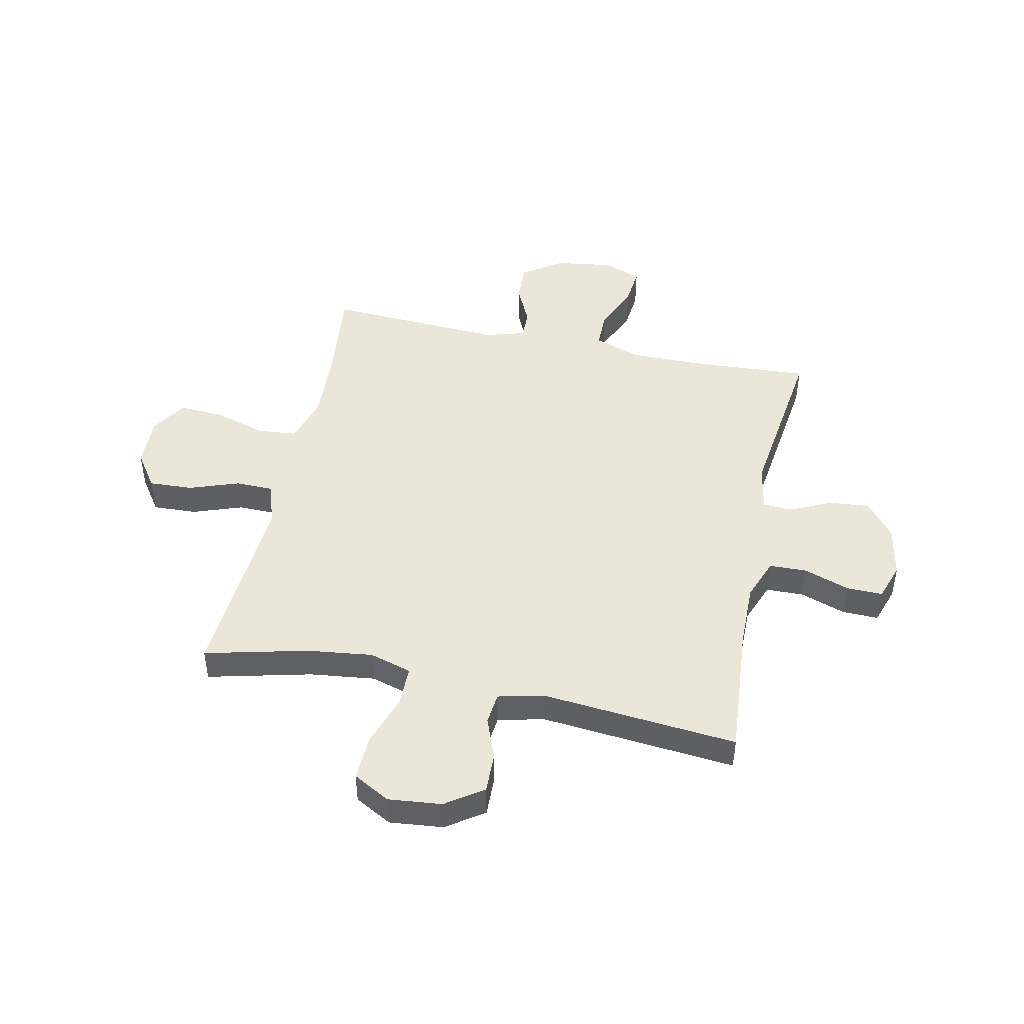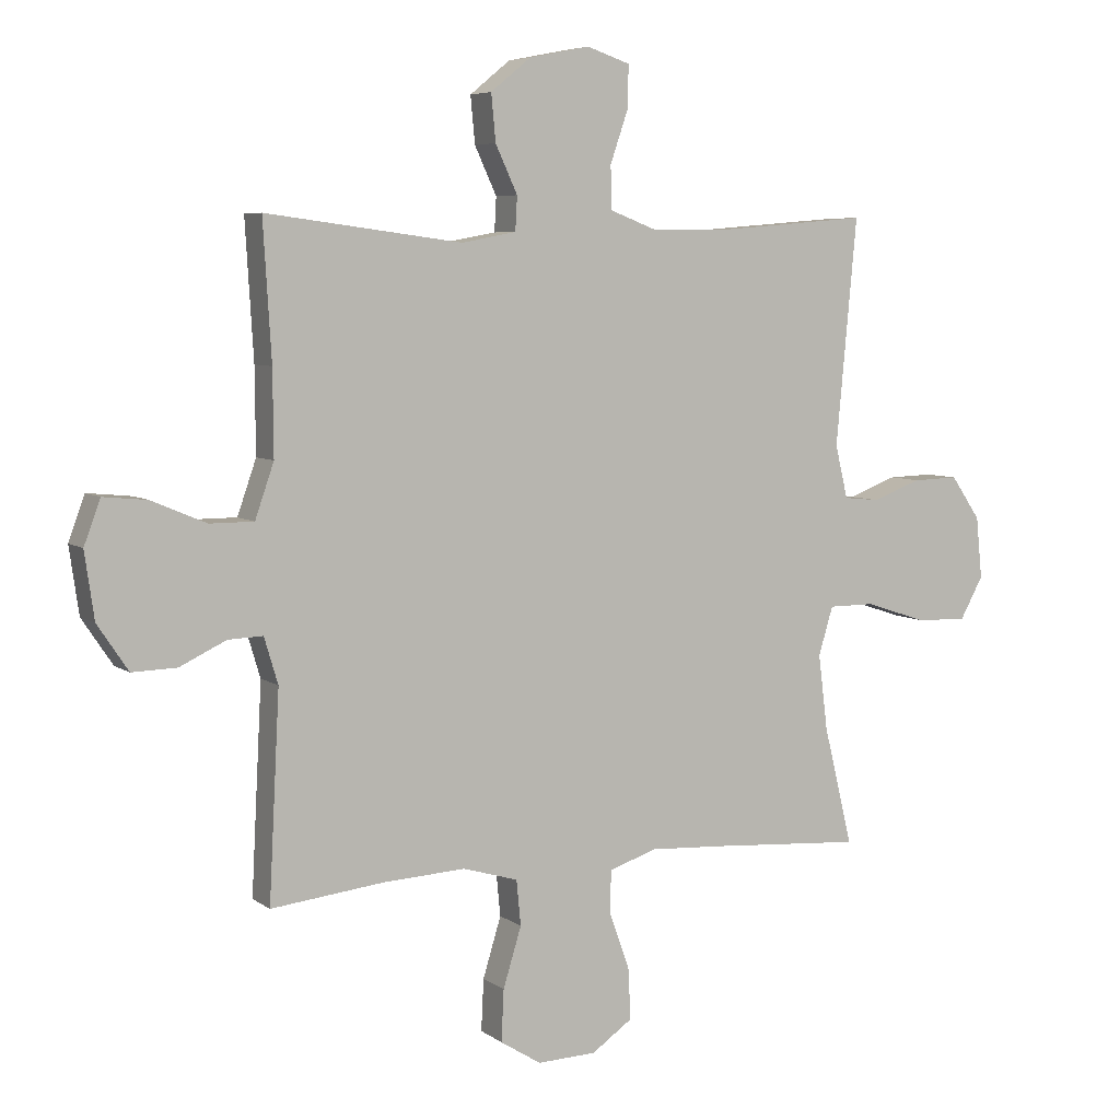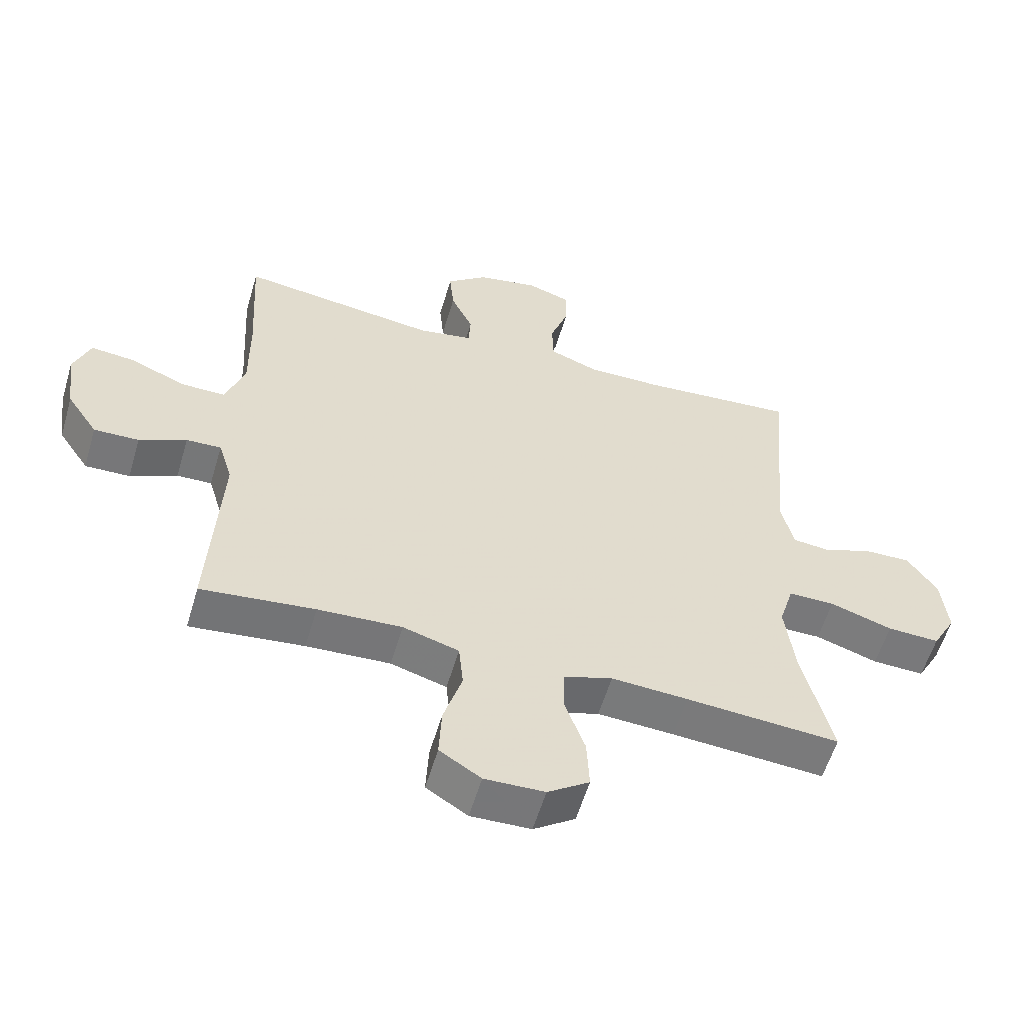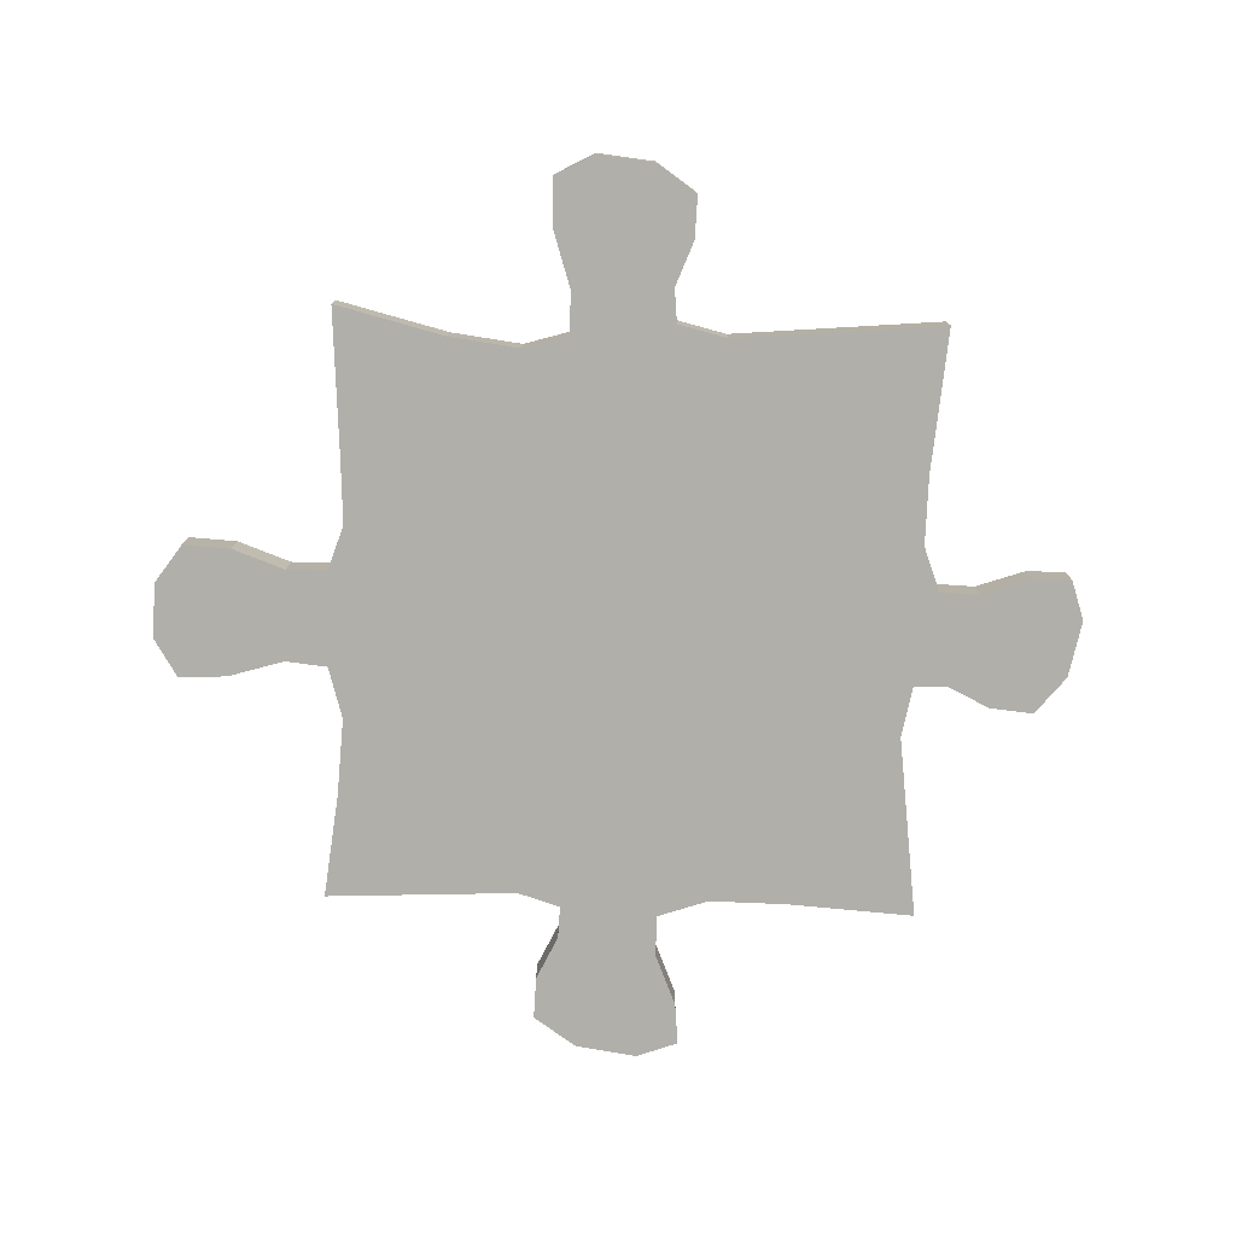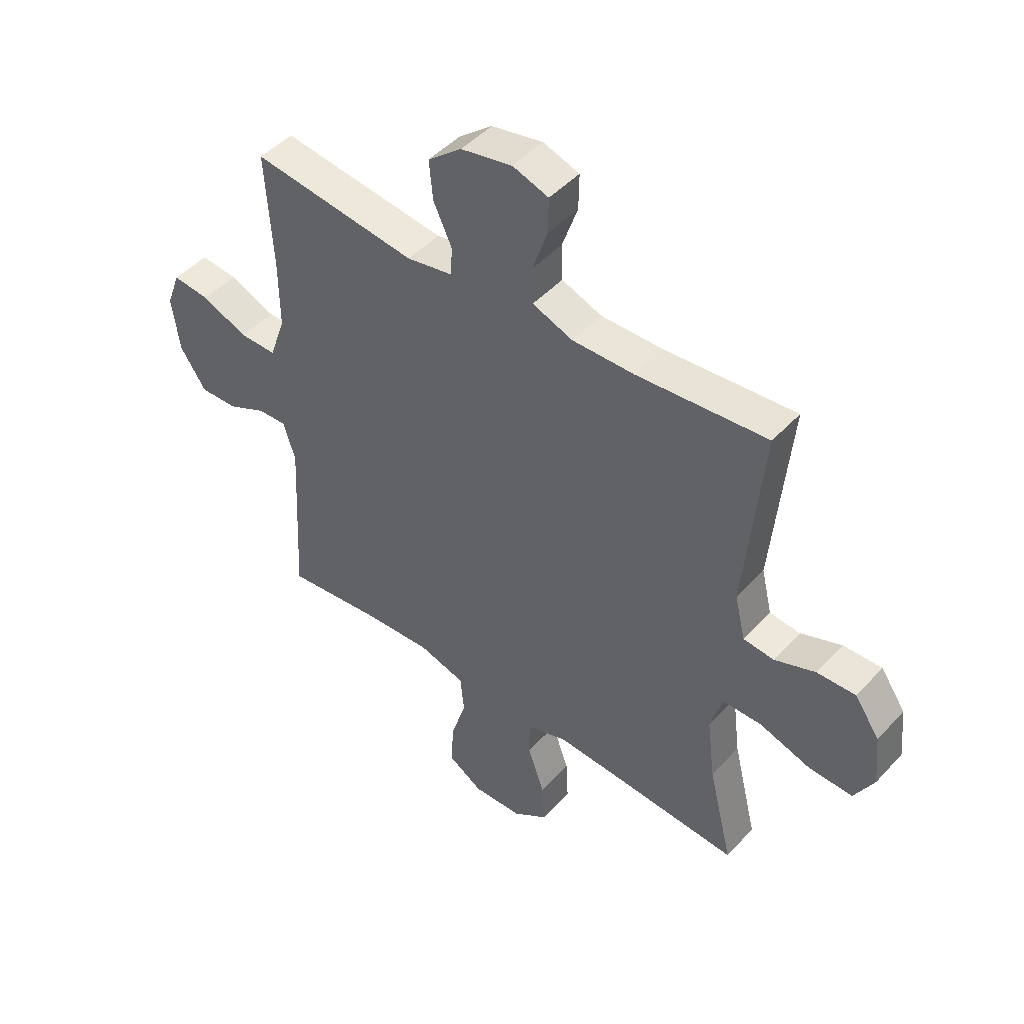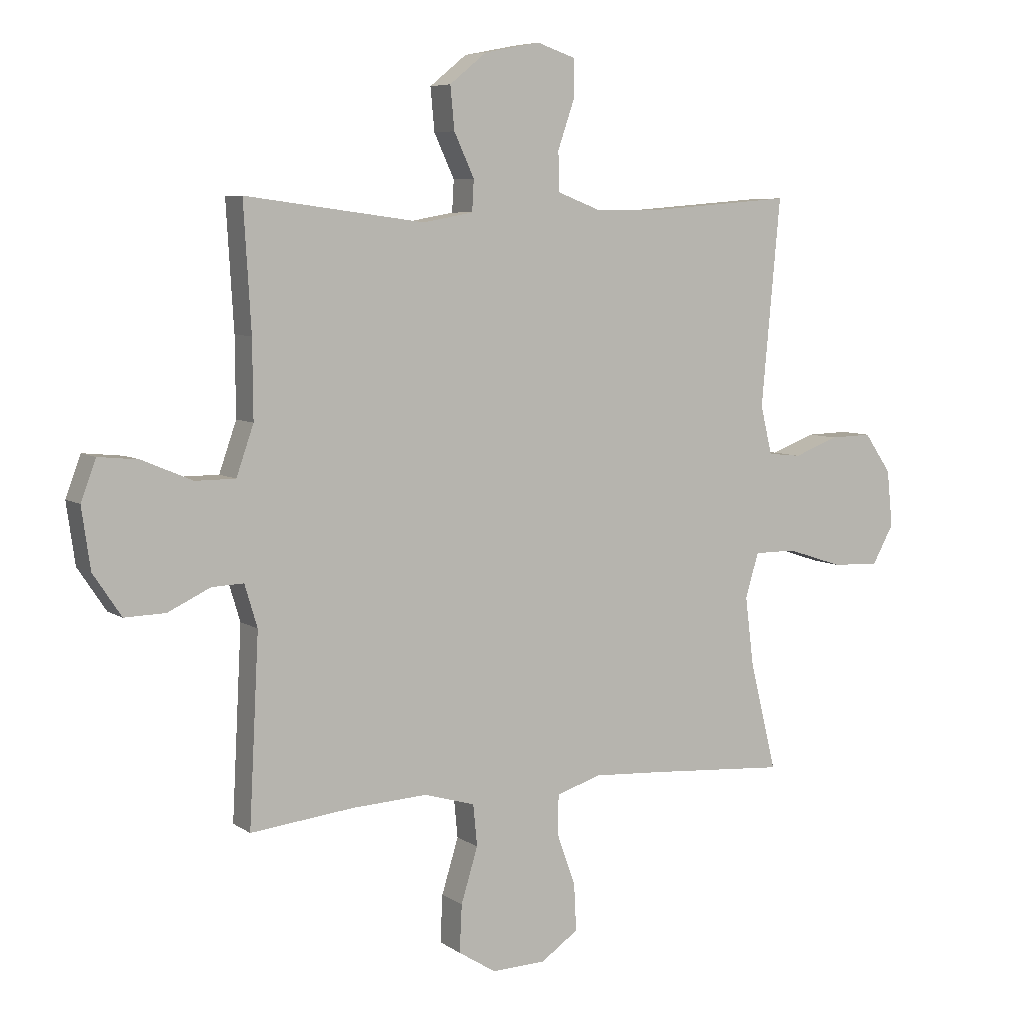
<metadata>
{"format":"obj","ext":"obj","renderer":"f3d","projection":"perspective","resolution":1024,"background":"white","views":[{"elev":46.4,"azim":-78.0,"up":"+Y"},{"elev":6.2,"azim":152.5,"up":"+Z"},{"elev":-57.5,"azim":163.6,"up":"+Z"},{"elev":-78.0,"azim":-92.0,"up":"+Y"},{"elev":46.6,"azim":-140.2,"up":"+Z"},{"elev":6.6,"azim":151.2,"up":"+Z"}]}
</metadata>
<code>
v 0.5 0.07 -0.5
v 0.321 0.07 -0.48
v 0.189 0.07 -0.473
v 0.101 0.07 -0.499
v 0.094 0.07 -0.571
v 0.123 0.07 -0.666
v 0.127 0.07 -0.748
v 0.062 0.07 -0.789
v -0.032 0.07 -0.786
v -0.097 0.07 -0.741
v -0.093 0.07 -0.66
v -0.061 0.07 -0.57
v -0.062 0.07 -0.501
v -0.139 0.07 -0.476
v -0.259 0.07 -0.483
v -0.5 0.07 -0.5
v -0.454 0.07 -0.312
v -0.439 0.07 -0.192
v -0.462 0.07 -0.115
v -0.535 0.07 -0.115
v -0.633 0.07 -0.147
v -0.715 0.07 -0.15
v -0.752 0.07 -0.083
v -0.742 0.07 0.015
v -0.695 0.07 0.083
v -0.622 0.07 0.081
v -0.545 0.07 0.052
v -0.487 0.07 0.058
v -0.467 0.07 0.142
v -0.5 0.07 0.5
v -0.255 0.07 0.48
v -0.137 0.07 0.479
v -0.061 0.07 0.508
v -0.059 0.07 0.576
v -0.088 0.07 0.66
v -0.089 0.07 0.726
v -0.021 0.07 0.749
v 0.076 0.07 0.73
v 0.14 0.07 0.678
v 0.133 0.07 0.604
v 0.098 0.07 0.529
v 0.101 0.07 0.475
v 0.188 0.07 0.459
v 0.5 0.07 0.5
v 0.487 0.07 0.284
v 0.486 0.07 0.15
v 0.516 0.07 0.064
v 0.586 0.07 0.064
v 0.673 0.07 0.101
v 0.743 0.07 0.108
v 0.769 0.07 0.038
v 0.754 0.07 -0.067
v 0.705 0.07 -0.14
v 0.634 0.07 -0.138
v 0.56 0.07 -0.103
v 0.505 0.07 -0.101
v 0.483 0.07 -0.174
v 0.5 0 -0.5
v 0.321 0 -0.48
v 0.189 0 -0.473
v 0.101 0 -0.499
v 0.094 0 -0.571
v 0.123 0 -0.666
v 0.127 0 -0.748
v 0.062 0 -0.789
v -0.032 0 -0.786
v -0.097 0 -0.741
v -0.093 0 -0.66
v -0.061 0 -0.57
v -0.062 0 -0.501
v -0.139 0 -0.476
v -0.259 0 -0.483
v -0.5 0 -0.5
v -0.454 0 -0.312
v -0.439 0 -0.192
v -0.462 0 -0.115
v -0.535 0 -0.115
v -0.633 0 -0.147
v -0.715 0 -0.15
v -0.752 0 -0.083
v -0.742 0 0.015
v -0.695 0 0.083
v -0.622 0 0.081
v -0.545 0 0.052
v -0.487 0 0.058
v -0.467 0 0.142
v -0.5 0 0.5
v -0.255 0 0.48
v -0.137 0 0.479
v -0.061 0 0.508
v -0.059 0 0.576
v -0.088 0 0.66
v -0.089 0 0.726
v -0.021 0 0.749
v 0.076 0 0.73
v 0.14 0 0.678
v 0.133 0 0.604
v 0.098 0 0.529
v 0.101 0 0.475
v 0.188 0 0.459
v 0.5 0 0.5
v 0.487 0 0.284
v 0.486 0 0.15
v 0.516 0 0.064
v 0.586 0 0.064
v 0.673 0 0.101
v 0.743 0 0.108
v 0.769 0 0.038
v 0.754 0 -0.067
v 0.705 0 -0.14
v 0.634 0 -0.138
v 0.56 0 -0.103
v 0.505 0 -0.101
v 0.483 0 -0.174
f 53 54 55
f 52 53 55
f 51 52 55
f 50 51 55
f 49 50 55
f 48 49 55
f 47 48 55 56
f 46 47 56 57
f 43 44 45
f 45 46 57
f 43 45 57
f 42 43 57
f 39 40 41
f 38 39 41
f 37 38 41
f 36 37 41
f 35 36 41
f 34 35 41
f 33 34 41 42
f 57 1 2
f 42 57 2
f 33 42 2
f 32 33 2
f 29 30 31
f 32 2 3
f 31 32 3
f 29 31 3
f 28 29 3
f 25 26 27
f 24 25 27
f 23 24 27
f 22 23 27
f 21 22 27
f 20 21 27
f 19 20 27 28
f 15 16 17
f 14 15 17 18
f 28 3 4
f 19 28 4
f 18 19 4
f 14 18 4
f 13 14 4
f 10 11 12
f 9 10 12
f 8 9 12
f 7 8 12
f 6 7 12
f 5 6 12
f 4 5 12 13
f 112 111 110
f 112 110 109
f 112 109 108
f 112 108 107
f 112 107 106
f 112 106 105
f 113 112 105 104
f 114 113 104 103
f 102 101 100
f 114 103 102
f 114 102 100
f 114 100 99
f 98 97 96
f 98 96 95
f 98 95 94
f 98 94 93
f 98 93 92
f 98 92 91
f 99 98 91 90
f 59 58 114
f 59 114 99
f 59 99 90
f 59 90 89
f 88 87 86
f 60 59 89
f 60 89 88
f 60 88 86
f 60 86 85
f 84 83 82
f 84 82 81
f 84 81 80
f 84 80 79
f 84 79 78
f 84 78 77
f 85 84 77 76
f 74 73 72
f 75 74 72 71
f 61 60 85
f 61 85 76
f 61 76 75
f 61 75 71
f 61 71 70
f 69 68 67
f 69 67 66
f 69 66 65
f 69 65 64
f 69 64 63
f 69 63 62
f 70 69 62 61
f 1 58 59 2
f 2 59 60 3
f 3 60 61 4
f 4 61 62 5
f 5 62 63 6
f 6 63 64 7
f 7 64 65 8
f 8 65 66 9
f 9 66 67 10
f 10 67 68 11
f 11 68 69 12
f 12 69 70 13
f 13 70 71 14
f 14 71 72 15
f 15 72 73 16
f 16 73 74 17
f 17 74 75 18
f 18 75 76 19
f 19 76 77 20
f 20 77 78 21
f 21 78 79 22
f 22 79 80 23
f 23 80 81 24
f 24 81 82 25
f 25 82 83 26
f 26 83 84 27
f 27 84 85 28
f 28 85 86 29
f 29 86 87 30
f 30 87 88 31
f 31 88 89 32
f 32 89 90 33
f 33 90 91 34
f 34 91 92 35
f 35 92 93 36
f 36 93 94 37
f 37 94 95 38
f 38 95 96 39
f 39 96 97 40
f 40 97 98 41
f 41 98 99 42
f 42 99 100 43
f 43 100 101 44
f 44 101 102 45
f 45 102 103 46
f 46 103 104 47
f 47 104 105 48
f 48 105 106 49
f 49 106 107 50
f 50 107 108 51
f 51 108 109 52
f 52 109 110 53
f 53 110 111 54
f 54 111 112 55
f 55 112 113 56
f 56 113 114 57
f 57 114 58 1

</code>
